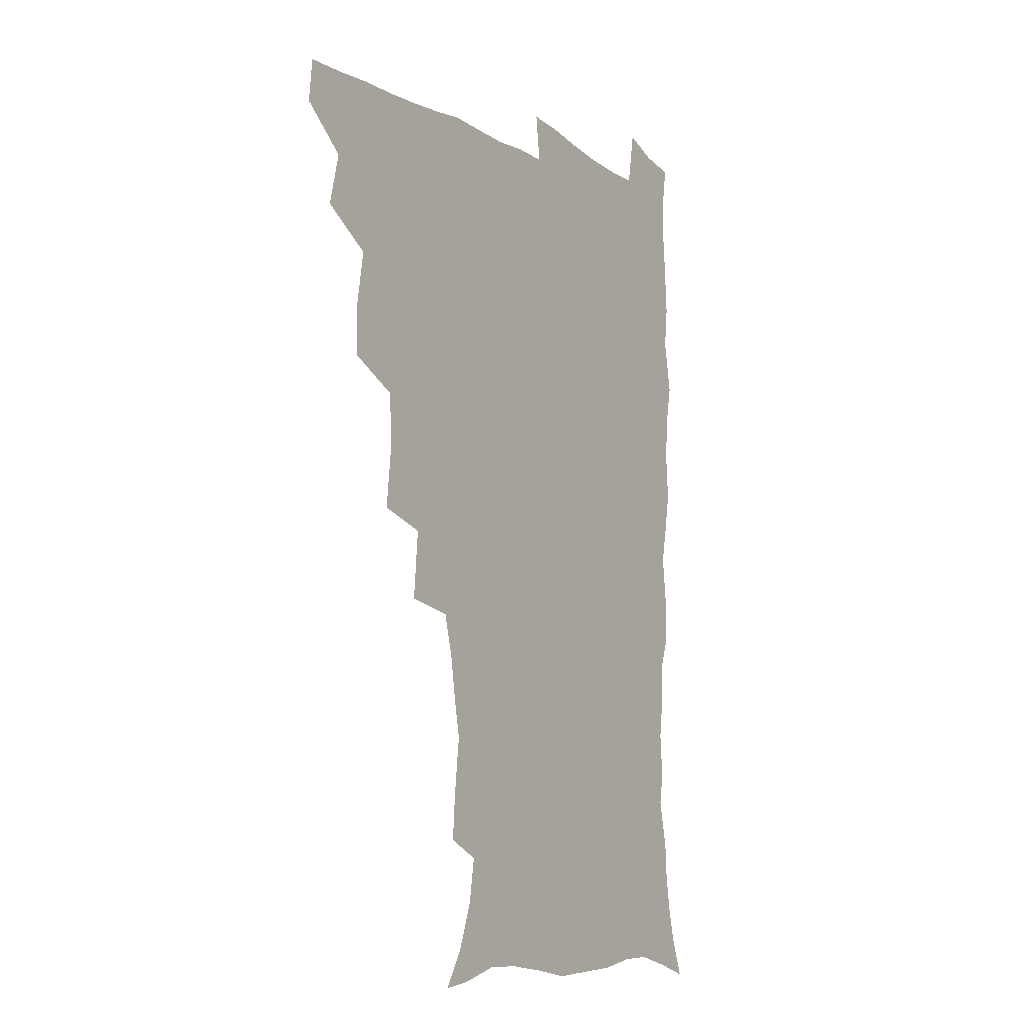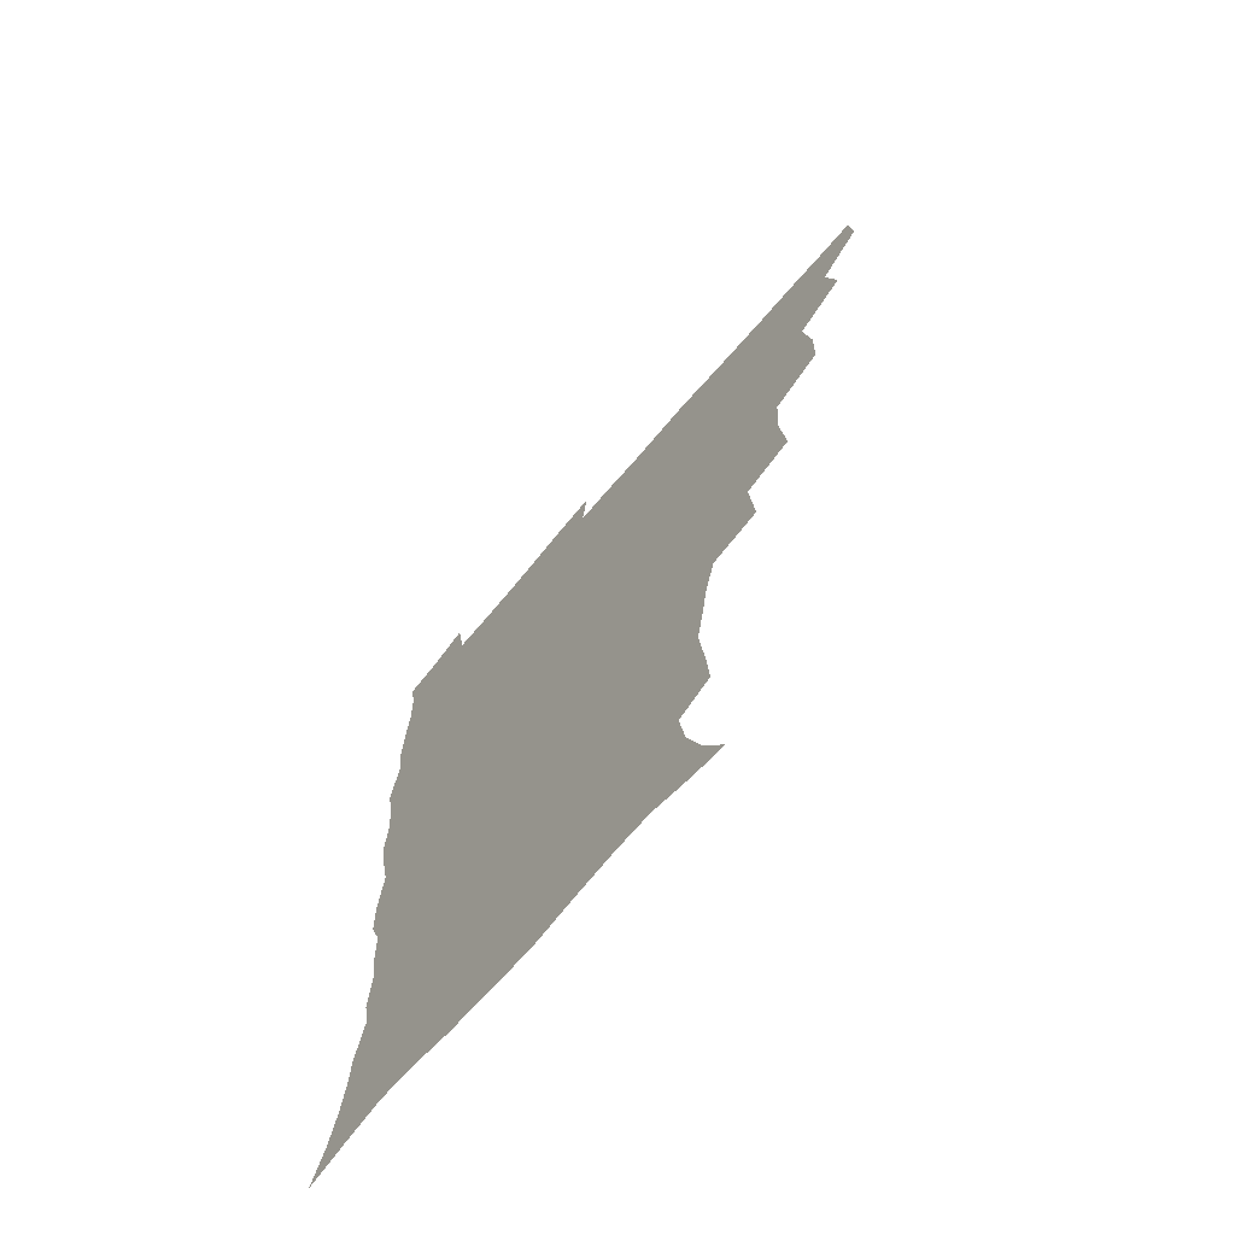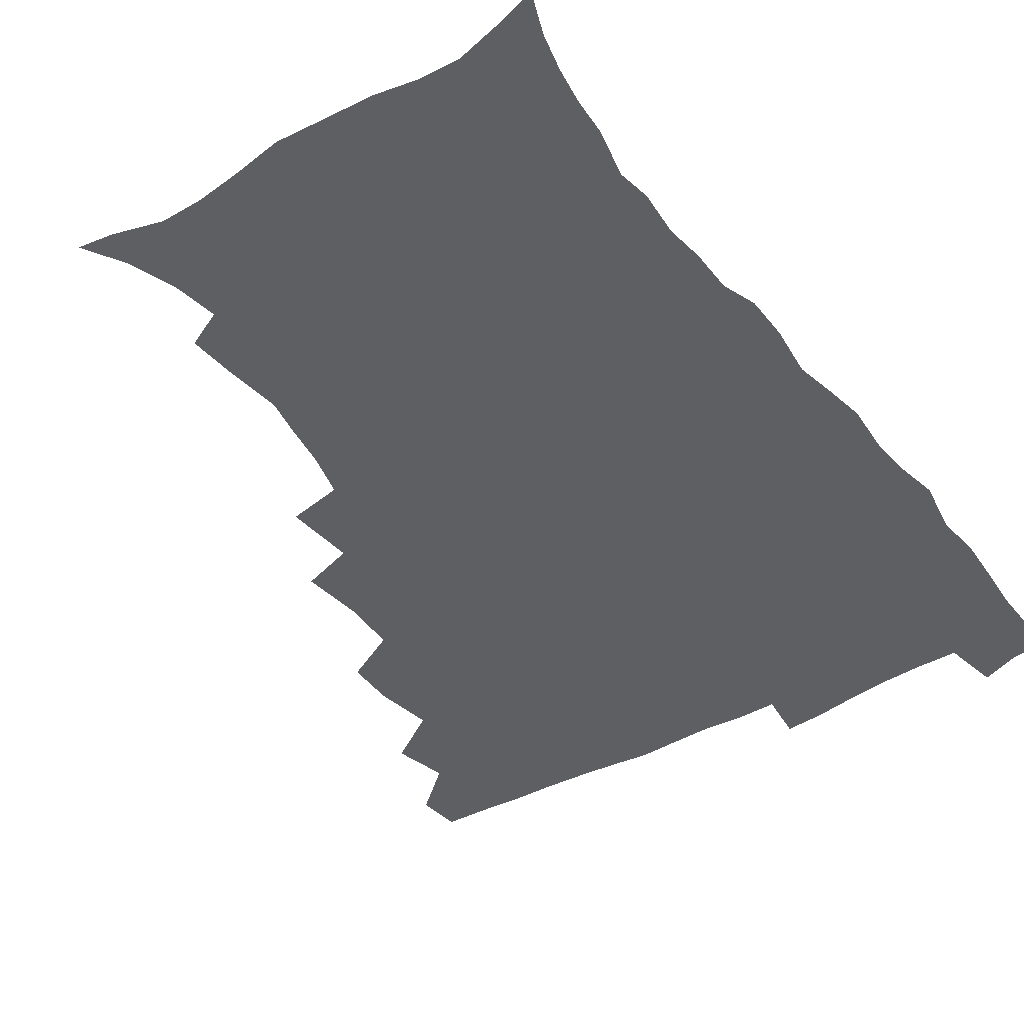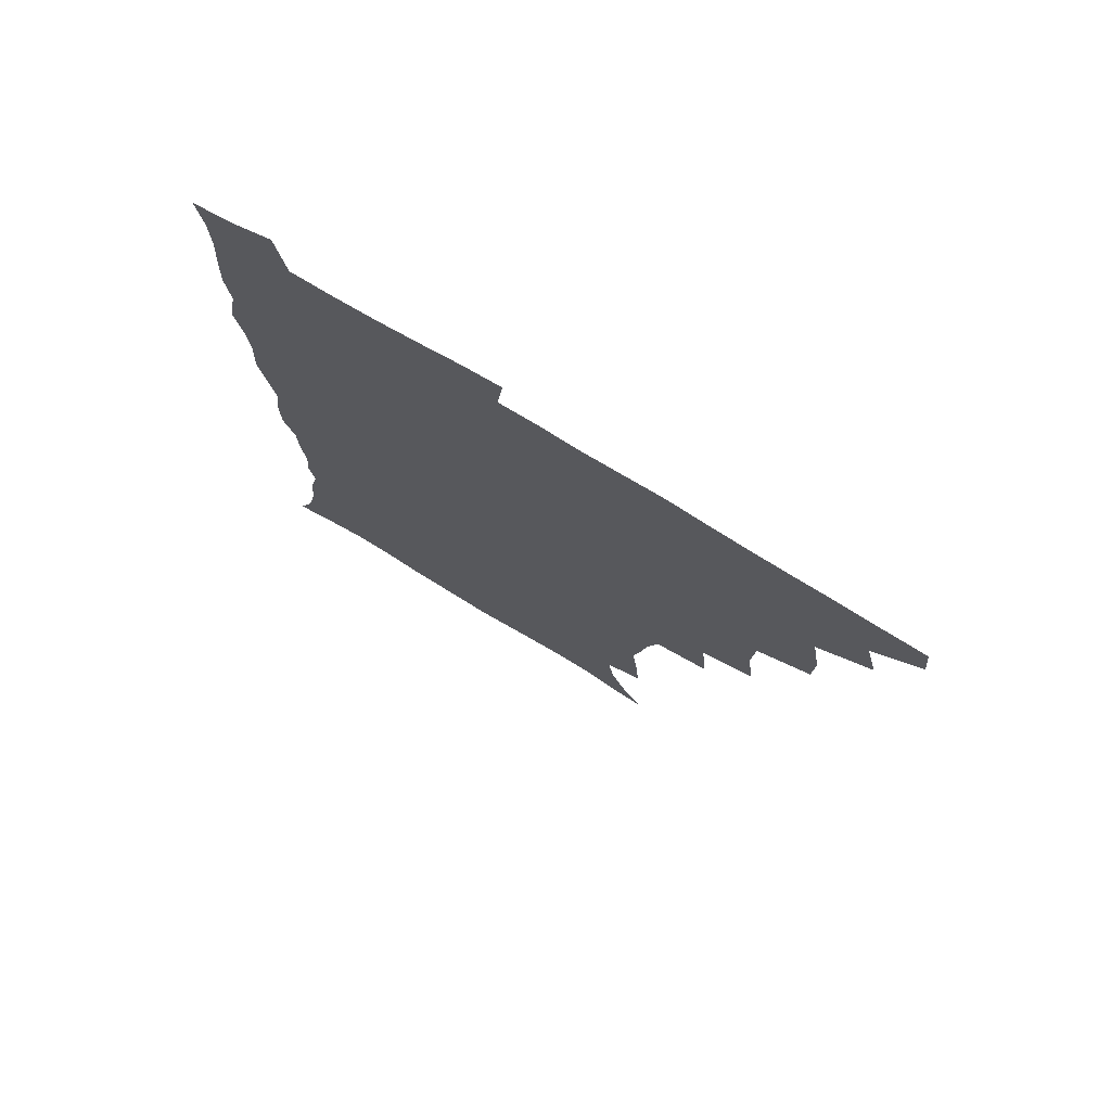
<metadata>
{"format":"obj","ext":"obj","renderer":"f3d","projection":"perspective","resolution":1024,"background":"white","views":[{"elev":-9.6,"azim":-56.7,"up":"+Y"},{"elev":-69.6,"azim":-130.4,"up":"+Y"},{"elev":-41.9,"azim":34.3,"up":"+Z"},{"elev":76.1,"azim":-148.9,"up":"+Y"}]}
</metadata>
<code>
v 464.4 492.6 0
v 466 508.6 0
v 477.1 458.2 0
v 481.8 477.7 0
v 482.4 493.7 0
v 482.5 509.1 0
v 494.2 406.2 0
v 493.7 423.9 0
v 497.1 445.2 0
v 498.3 463 0
v 499.5 479.2 0
v 498.5 494.6 0
v 497.5 510.1 0
v 512.7 353.6 0
v 515.2 377 0
v 514.1 396.1 0
v 515.9 417.1 0
v 515.2 433.6 0
v 516.1 450.5 0
v 517.1 466.4 0
v 515.4 480.4 0
v 514.4 495 0
v 513 510.3 0
v 530 322.2 0
v 532.1 347.6 0
v 531.8 367.6 0
v 531.8 386.7 0
v 531.4 404.1 0
v 530.2 419 0
v 529.6 434.4 0
v 530.9 451.6 0
v 531.1 466.9 0
v 530.1 481.3 0
v 529 495.9 0
v 527.8 511.1 0
v 555.6 235.5 0
v 556.7 252 0
v 559.1 273.2 0
v 556.6 286.2 0
v 554.1 302.6 0
v 550 318.6 0
v 548.3 338 0
v 547.5 356.4 0
v 546.7 373.6 0
v 546.8 391.7 0
v 545.8 406.5 0
v 545.3 422 0
v 546.3 438.7 0
v 545.7 453 0
v 546.1 467.7 0
v 544.6 482.3 0
v 543.7 496.7 0
v 542.3 512.3 0
v 552.3 182.1 0
v 560.6 195.8 0
v 566.7 212.7 0
v 569.2 229 0
v 569.6 245.8 0
v 570 262.6 0
v 569.6 278.9 0
v 568.6 296.4 0
v 565.9 310.8 0
v 564.3 328.3 0
v 562.2 343.5 0
v 562.1 362.2 0
v 561.7 379.1 0
v 560.1 392.8 0
v 560.9 410 0
v 561.1 425.7 0
v 560.6 440.1 0
v 561 454.9 0
v 559.9 468.6 0
v 560 482.5 0
v 558.6 497.1 0
v 556.6 514 0
v 564.9 184 0
v 571.8 197.8 0
v 581 221.1 0
v 582.3 238 0
v 582.8 254.6 0
v 581.5 267.6 0
v 581.2 284.5 0
v 580.8 303.8 0
v 579.7 319 0
v 577.7 333.6 0
v 577 350.3 0
v 575.7 365 0
v 575.9 382.9 0
v 575.7 397.7 0
v 574.6 411.1 0
v 575.3 427.6 0
v 575.2 441.7 0
v 574.9 455.3 0
v 574.3 468.9 0
v 574.3 482.8 0
v 573 497.6 0
v 571.7 513.3 0
v 581.7 188.8 0
v 590.5 209.2 0
v 593.2 224.9 0
v 594.3 241.7 0
v 594.7 258.9 0
v 594.1 274.2 0
v 593.8 290 0
v 592.5 304.4 0
v 592.1 324.3 0
v 590.7 336 0
v 590.2 353.1 0
v 589.5 368.1 0
v 589.1 382.9 0
v 589.3 399.4 0
v 588.8 413 0
v 588.8 427.4 0
v 589 442 0
v 588.7 455.6 0
v 588.7 469.4 0
v 588.3 483.3 0
v 587.4 498 0
v 586.7 512.8 0
v 596.7 188.7 0
v 603.6 209.9 0
v 606.3 228.8 0
v 606.8 245.1 0
v 606.5 259.4 0
v 605.6 273.3 0
v 605.6 292.7 0
v 605.5 309.6 0
v 604.4 323.6 0
v 603.7 338.8 0
v 603.4 355.7 0
v 603 370.5 0
v 602.7 384.5 0
v 602.6 400 0
v 602.9 414.9 0
v 602.8 428.6 0
v 602.9 442.5 0
v 602.9 455.9 0
v 603 469.5 0
v 603.1 483.2 0
v 602.6 497.3 0
v 601.1 513.9 0
v 613.4 186.7 0
v 617.7 211.3 0
v 618.9 229.3 0
v 618.9 246.2 0
v 619.1 264.1 0
v 618.6 280.2 0
v 618.1 292.1 0
v 617.4 312.4 0
v 617 325.1 0
v 616.7 341.5 0
v 616.3 356 0
v 616.1 370.2 0
v 616.1 386.4 0
v 616 401 0
v 616.1 415.3 0
v 616.3 428.9 0
v 616.3 442.2 0
v 616.7 455.9 0
v 617.5 470 0
v 617.4 483.1 0
v 616.9 497.2 0
v 615.7 513.6 0
v 613.5 531.5 0
v 630.9 183.8 0
v 631.7 210.1 0
v 631.7 233 0
v 631.6 247.5 0
v 631.3 265 0
v 630.8 278.9 0
v 630.5 295.6 0
v 629.9 310.7 0
v 629.5 326.1 0
v 629.1 342.4 0
v 629.3 355.2 0
v 629.1 371.1 0
v 629.1 386 0
v 629.2 400.6 0
v 629.3 414.8 0
v 629.8 430.5 0
v 630.1 442.9 0
v 630.5 456 0
v 630.9 469.8 0
v 631.1 483.2 0
v 631 497 0
v 630.1 512.9 0
v 627.8 530.3 0
v 648.7 185 0
v 645.9 211.9 0
v 645.5 228.5 0
v 644.3 245.9 0
v 643.3 264.5 0
v 643 279.4 0
v 642.5 296.2 0
v 642.1 311.8 0
v 642.4 324.5 0
v 641.9 340.8 0
v 641.9 356.2 0
v 642.2 370.2 0
v 642.2 385.2 0
v 642.4 399.8 0
v 642.3 415.7 0
v 643 429 0
v 643.5 442.2 0
v 644 455.8 0
v 644.4 469.9 0
v 644.8 483.1 0
v 645.1 496.8 0
v 645.9 509.9 0
v 643.2 527.7 0
v 665.9 186 0
v 660.9 209.2 0
v 658 229.8 0
v 657.3 244.2 0
v 655.3 263.7 0
v 655.6 277 0
v 654.3 295.8 0
v 654.4 310.2 0
v 654.8 323.9 0
v 654.5 339.6 0
v 654.5 354.9 0
v 655.6 367.9 0
v 655.5 383.3 0
v 656.3 396.8 0
v 655.6 413.8 0
v 656.3 427.6 0
v 657.3 440.6 0
v 657.5 455.4 0
v 657.7 469.5 0
v 658.5 482.8 0
v 659.1 496.5 0
v 659.3 510.2 0
v 658.6 525.7 0
v 681.1 189 0
v 675.1 208.6 0
v 671.6 227.1 0
v 669.8 243.5 0
v 668.7 259.4 0
v 667.7 275.8 0
v 666.7 292.7 0
v 666.5 308.1 0
v 667.5 321.2 0
v 667.2 337.4 0
v 668.5 350.6 0
v 668.7 365.6 0
v 668.3 382 0
v 669.3 395.5 0
v 668.6 412.5 0
v 669.8 425.8 0
v 670.5 440 0
v 671.6 453.7 0
v 671.6 468.4 0
v 672 482.8 0
v 673.1 496.3 0
v 673.6 510.4 0
v 674 524.7 0
v 695.3 189.6 0
v 690.3 205.5 0
v 686 223 0
v 682.6 240.9 0
v 681 256.9 0
v 680.5 271.9 0
v 679.6 288.1 0
v 680.8 301.4 0
v 679.5 319.2 0
v 681 332.5 0
v 680.9 348.2 0
v 682.1 362.1 0
v 681.7 378.4 0
v 683 392.4 0
v 683.4 407.8 0
v 683.9 422.7 0
v 684.1 438 0
v 685.8 451.7 0
v 685 468 0
v 686.2 481.6 0
v 686.9 495.7 0
v 688.2 509.9 0
v 689 524.7 0
v 692.5 545.7 0
v 710.8 185.9 0
v 705.2 201.5 0
v 701.4 217 0
v 698.7 232.6 0
v 695 250.5 0
v 694.5 265.1 0
v 693.7 281 0
v 693.4 296.5 0
v 694.4 310.9 0
v 695.6 325 0
v 697.4 339.1 0
v 696.4 356.2 0
v 697.2 371.2 0
v 699.3 385 0
v 699 401.5 0
v 700.6 416 0
v 699 433.7 0
v 701.8 447.3 0
v 699.8 465 0
v 700.2 479.9 0
v 702 494.1 0
v 703 508.9 0
v 703.4 523.6 0
v 706.8 540.1 0
v 726 181.5 0
v 720.4 196.4 0
v 717.4 209.6 0
v 715.4 222.8 0
v 714.6 236.1 0
v 710.8 253.8 0
v 712.7 265.7 0
v 711.4 282.3 0
v 713.1 296 0
v 713.2 311.9 0
v 717.5 324 0
v 717.6 340.3 0
v 715.5 359.2 0
v 718.2 373.4 0
v 720.6 388.1 0
v 719.4 406.2 0
v 720.6 422.2 0
v 723.2 437 0
v 719.7 457 0
v 721.4 472.8 0
v 720.4 489.9 0
v 719.1 507.3 0
v 719.3 522.8 0
v 721.5 537.6 0
f 4 5 1
f 1 5 2
f 5 6 2
f 9 10 3
f 3 10 4
f 10 11 4
f 4 11 5
f 11 12 5
f 5 12 6
f 12 13 6
f 16 17 7
f 7 17 8
f 17 18 8
f 8 18 9
f 18 19 9
f 9 19 10
f 19 20 10
f 10 20 11
f 20 21 11
f 11 21 12
f 21 22 12
f 12 22 13
f 22 23 13
f 25 26 14
f 14 26 15
f 26 27 15
f 15 27 16
f 27 28 16
f 16 28 17
f 28 29 17
f 17 29 18
f 29 30 18
f 18 30 19
f 30 31 19
f 19 31 20
f 31 32 20
f 20 32 21
f 32 33 21
f 21 33 22
f 33 34 22
f 22 34 23
f 34 35 23
f 41 42 24
f 24 42 25
f 42 43 25
f 25 43 26
f 43 44 26
f 26 44 27
f 44 45 27
f 27 45 28
f 45 46 28
f 28 46 29
f 46 47 29
f 29 47 30
f 47 48 30
f 30 48 31
f 48 49 31
f 31 49 32
f 49 50 32
f 32 50 33
f 50 51 33
f 33 51 34
f 51 52 34
f 34 52 35
f 52 53 35
f 57 58 36
f 36 58 37
f 58 59 37
f 37 59 38
f 59 60 38
f 38 60 39
f 60 61 39
f 39 61 40
f 61 62 40
f 40 62 41
f 62 63 41
f 41 63 42
f 63 64 42
f 42 64 43
f 64 65 43
f 43 65 44
f 65 66 44
f 44 66 45
f 66 67 45
f 45 67 46
f 67 68 46
f 46 68 47
f 68 69 47
f 47 69 48
f 69 70 48
f 48 70 49
f 70 71 49
f 49 71 50
f 71 72 50
f 50 72 51
f 72 73 51
f 51 73 52
f 73 74 52
f 52 74 53
f 74 75 53
f 54 76 55
f 76 77 55
f 55 77 56
f 77 78 56
f 56 78 57
f 78 79 57
f 57 79 58
f 79 80 58
f 58 80 59
f 80 81 59
f 59 81 60
f 81 82 60
f 60 82 61
f 82 83 61
f 61 83 62
f 83 84 62
f 62 84 63
f 84 85 63
f 63 85 64
f 85 86 64
f 64 86 65
f 86 87 65
f 65 87 66
f 87 88 66
f 66 88 67
f 88 89 67
f 67 89 68
f 89 90 68
f 68 90 69
f 90 91 69
f 69 91 70
f 91 92 70
f 70 92 71
f 92 93 71
f 71 93 72
f 93 94 72
f 72 94 73
f 94 95 73
f 73 95 74
f 95 96 74
f 74 96 75
f 96 97 75
f 76 98 77
f 98 99 77
f 77 99 78
f 99 100 78
f 78 100 79
f 100 101 79
f 79 101 80
f 101 102 80
f 80 102 81
f 102 103 81
f 81 103 82
f 103 104 82
f 82 104 83
f 104 105 83
f 83 105 84
f 105 106 84
f 84 106 85
f 106 107 85
f 85 107 86
f 107 108 86
f 86 108 87
f 108 109 87
f 87 109 88
f 109 110 88
f 88 110 89
f 110 111 89
f 89 111 90
f 111 112 90
f 90 112 91
f 112 113 91
f 91 113 92
f 113 114 92
f 92 114 93
f 114 115 93
f 93 115 94
f 115 116 94
f 94 116 95
f 116 117 95
f 95 117 96
f 117 118 96
f 96 118 97
f 118 119 97
f 98 120 99
f 120 121 99
f 99 121 100
f 121 122 100
f 100 122 101
f 122 123 101
f 101 123 102
f 123 124 102
f 102 124 103
f 124 125 103
f 103 125 104
f 125 126 104
f 104 126 105
f 126 127 105
f 105 127 106
f 127 128 106
f 106 128 107
f 128 129 107
f 107 129 108
f 129 130 108
f 108 130 109
f 130 131 109
f 109 131 110
f 131 132 110
f 110 132 111
f 132 133 111
f 111 133 112
f 133 134 112
f 112 134 113
f 134 135 113
f 113 135 114
f 135 136 114
f 114 136 115
f 136 137 115
f 115 137 116
f 137 138 116
f 116 138 117
f 138 139 117
f 117 139 118
f 139 140 118
f 118 140 119
f 140 141 119
f 120 142 121
f 142 143 121
f 121 143 122
f 143 144 122
f 122 144 123
f 144 145 123
f 123 145 124
f 145 146 124
f 124 146 125
f 146 147 125
f 125 147 126
f 147 148 126
f 126 148 127
f 148 149 127
f 127 149 128
f 149 150 128
f 128 150 129
f 150 151 129
f 129 151 130
f 151 152 130
f 130 152 131
f 152 153 131
f 131 153 132
f 153 154 132
f 132 154 133
f 154 155 133
f 133 155 134
f 155 156 134
f 134 156 135
f 156 157 135
f 135 157 136
f 157 158 136
f 136 158 137
f 158 159 137
f 137 159 138
f 159 160 138
f 138 160 139
f 160 161 139
f 139 161 140
f 161 162 140
f 140 162 141
f 162 163 141
f 142 165 143
f 165 166 143
f 143 166 144
f 166 167 144
f 144 167 145
f 167 168 145
f 145 168 146
f 168 169 146
f 146 169 147
f 169 170 147
f 147 170 148
f 170 171 148
f 148 171 149
f 171 172 149
f 149 172 150
f 172 173 150
f 150 173 151
f 173 174 151
f 151 174 152
f 174 175 152
f 152 175 153
f 175 176 153
f 153 176 154
f 176 177 154
f 154 177 155
f 177 178 155
f 155 178 156
f 178 179 156
f 156 179 157
f 179 180 157
f 157 180 158
f 180 181 158
f 158 181 159
f 181 182 159
f 159 182 160
f 182 183 160
f 160 183 161
f 183 184 161
f 161 184 162
f 184 185 162
f 162 185 163
f 185 186 163
f 163 186 164
f 186 187 164
f 165 188 166
f 188 189 166
f 166 189 167
f 189 190 167
f 167 190 168
f 190 191 168
f 168 191 169
f 191 192 169
f 169 192 170
f 192 193 170
f 170 193 171
f 193 194 171
f 171 194 172
f 194 195 172
f 172 195 173
f 195 196 173
f 173 196 174
f 196 197 174
f 174 197 175
f 197 198 175
f 175 198 176
f 198 199 176
f 176 199 177
f 199 200 177
f 177 200 178
f 200 201 178
f 178 201 179
f 201 202 179
f 179 202 180
f 202 203 180
f 180 203 181
f 203 204 181
f 181 204 182
f 204 205 182
f 182 205 183
f 205 206 183
f 183 206 184
f 206 207 184
f 184 207 185
f 207 208 185
f 185 208 186
f 208 209 186
f 186 209 187
f 209 210 187
f 188 211 189
f 211 212 189
f 189 212 190
f 212 213 190
f 190 213 191
f 213 214 191
f 191 214 192
f 214 215 192
f 192 215 193
f 215 216 193
f 193 216 194
f 216 217 194
f 194 217 195
f 217 218 195
f 195 218 196
f 218 219 196
f 196 219 197
f 219 220 197
f 197 220 198
f 220 221 198
f 198 221 199
f 221 222 199
f 199 222 200
f 222 223 200
f 200 223 201
f 223 224 201
f 201 224 202
f 224 225 202
f 202 225 203
f 225 226 203
f 203 226 204
f 226 227 204
f 204 227 205
f 227 228 205
f 205 228 206
f 228 229 206
f 206 229 207
f 229 230 207
f 207 230 208
f 230 231 208
f 208 231 209
f 231 232 209
f 209 232 210
f 232 233 210
f 211 234 212
f 234 235 212
f 212 235 213
f 235 236 213
f 213 236 214
f 236 237 214
f 214 237 215
f 237 238 215
f 215 238 216
f 238 239 216
f 216 239 217
f 239 240 217
f 217 240 218
f 240 241 218
f 218 241 219
f 241 242 219
f 219 242 220
f 242 243 220
f 220 243 221
f 243 244 221
f 221 244 222
f 244 245 222
f 222 245 223
f 245 246 223
f 223 246 224
f 246 247 224
f 224 247 225
f 247 248 225
f 225 248 226
f 248 249 226
f 226 249 227
f 249 250 227
f 227 250 228
f 250 251 228
f 228 251 229
f 251 252 229
f 229 252 230
f 252 253 230
f 230 253 231
f 253 254 231
f 231 254 232
f 254 255 232
f 232 255 233
f 255 256 233
f 234 257 235
f 257 258 235
f 235 258 236
f 258 259 236
f 236 259 237
f 259 260 237
f 237 260 238
f 260 261 238
f 238 261 239
f 261 262 239
f 239 262 240
f 262 263 240
f 240 263 241
f 263 264 241
f 241 264 242
f 264 265 242
f 242 265 243
f 265 266 243
f 243 266 244
f 266 267 244
f 244 267 245
f 267 268 245
f 245 268 246
f 268 269 246
f 246 269 247
f 269 270 247
f 247 270 248
f 270 271 248
f 248 271 249
f 271 272 249
f 249 272 250
f 272 273 250
f 250 273 251
f 273 274 251
f 251 274 252
f 274 275 252
f 252 275 253
f 275 276 253
f 253 276 254
f 276 277 254
f 254 277 255
f 277 278 255
f 255 278 256
f 278 279 256
f 257 281 258
f 281 282 258
f 258 282 259
f 282 283 259
f 259 283 260
f 283 284 260
f 260 284 261
f 284 285 261
f 261 285 262
f 285 286 262
f 262 286 263
f 286 287 263
f 263 287 264
f 287 288 264
f 264 288 265
f 288 289 265
f 265 289 266
f 289 290 266
f 266 290 267
f 290 291 267
f 267 291 268
f 291 292 268
f 268 292 269
f 292 293 269
f 269 293 270
f 293 294 270
f 270 294 271
f 294 295 271
f 271 295 272
f 295 296 272
f 272 296 273
f 296 297 273
f 273 297 274
f 297 298 274
f 274 298 275
f 298 299 275
f 275 299 276
f 299 300 276
f 276 300 277
f 300 301 277
f 277 301 278
f 301 302 278
f 278 302 279
f 302 303 279
f 279 303 280
f 303 304 280
f 281 305 282
f 305 306 282
f 282 306 283
f 306 307 283
f 283 307 284
f 307 308 284
f 284 308 285
f 308 309 285
f 285 309 286
f 309 310 286
f 286 310 287
f 310 311 287
f 287 311 288
f 311 312 288
f 288 312 289
f 312 313 289
f 289 313 290
f 313 314 290
f 290 314 291
f 314 315 291
f 291 315 292
f 315 316 292
f 292 316 293
f 316 317 293
f 293 317 294
f 317 318 294
f 294 318 295
f 318 319 295
f 295 319 296
f 319 320 296
f 296 320 297
f 320 321 297
f 297 321 298
f 321 322 298
f 298 322 299
f 322 323 299
f 299 323 300
f 323 324 300
f 300 324 301
f 324 325 301
f 301 325 302
f 325 326 302
f 302 326 303
f 326 327 303
f 303 327 304
f 327 328 304

</code>
